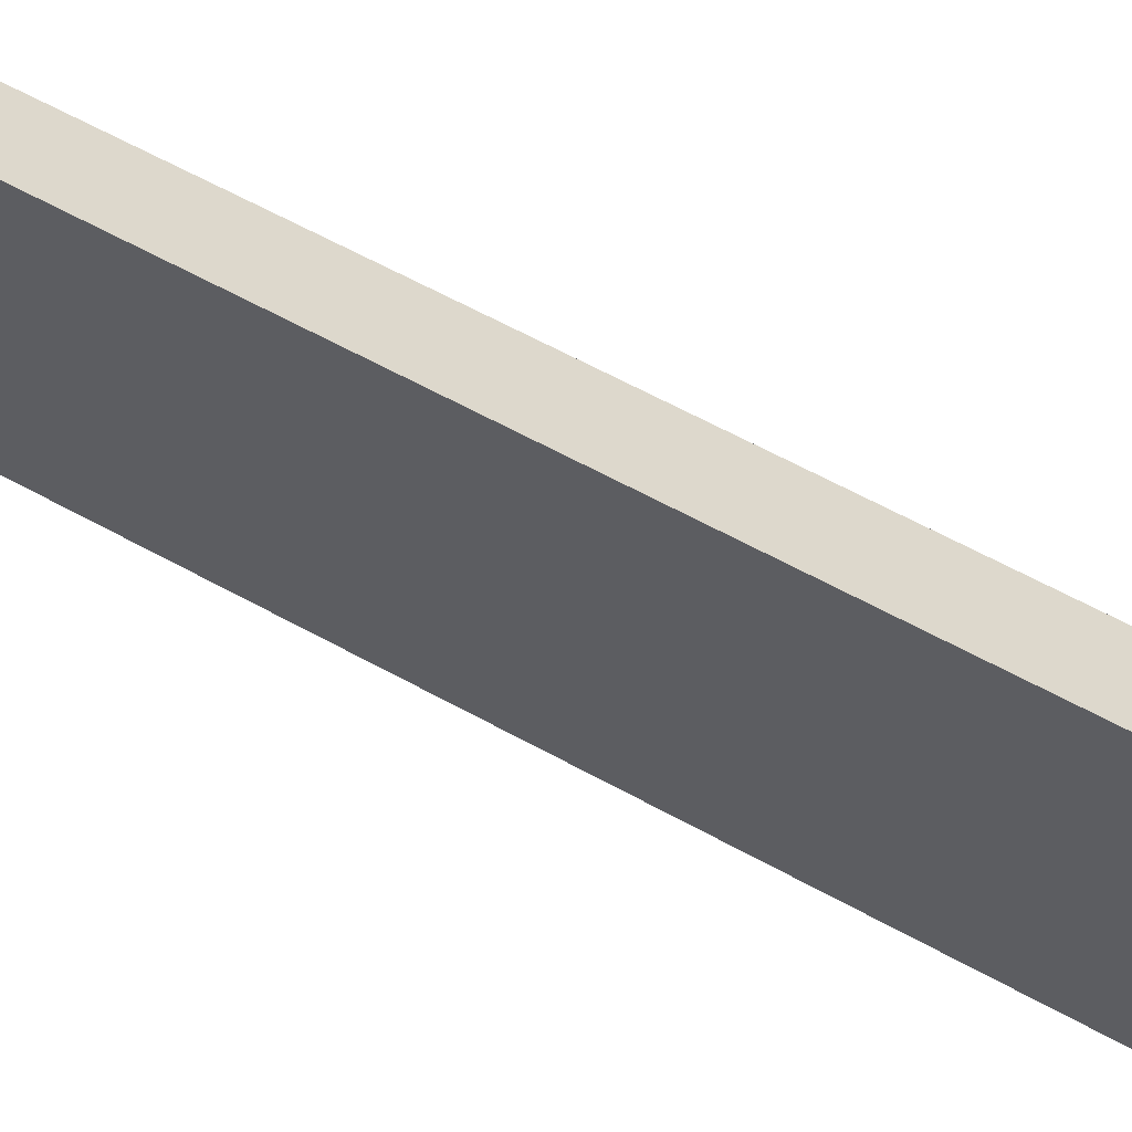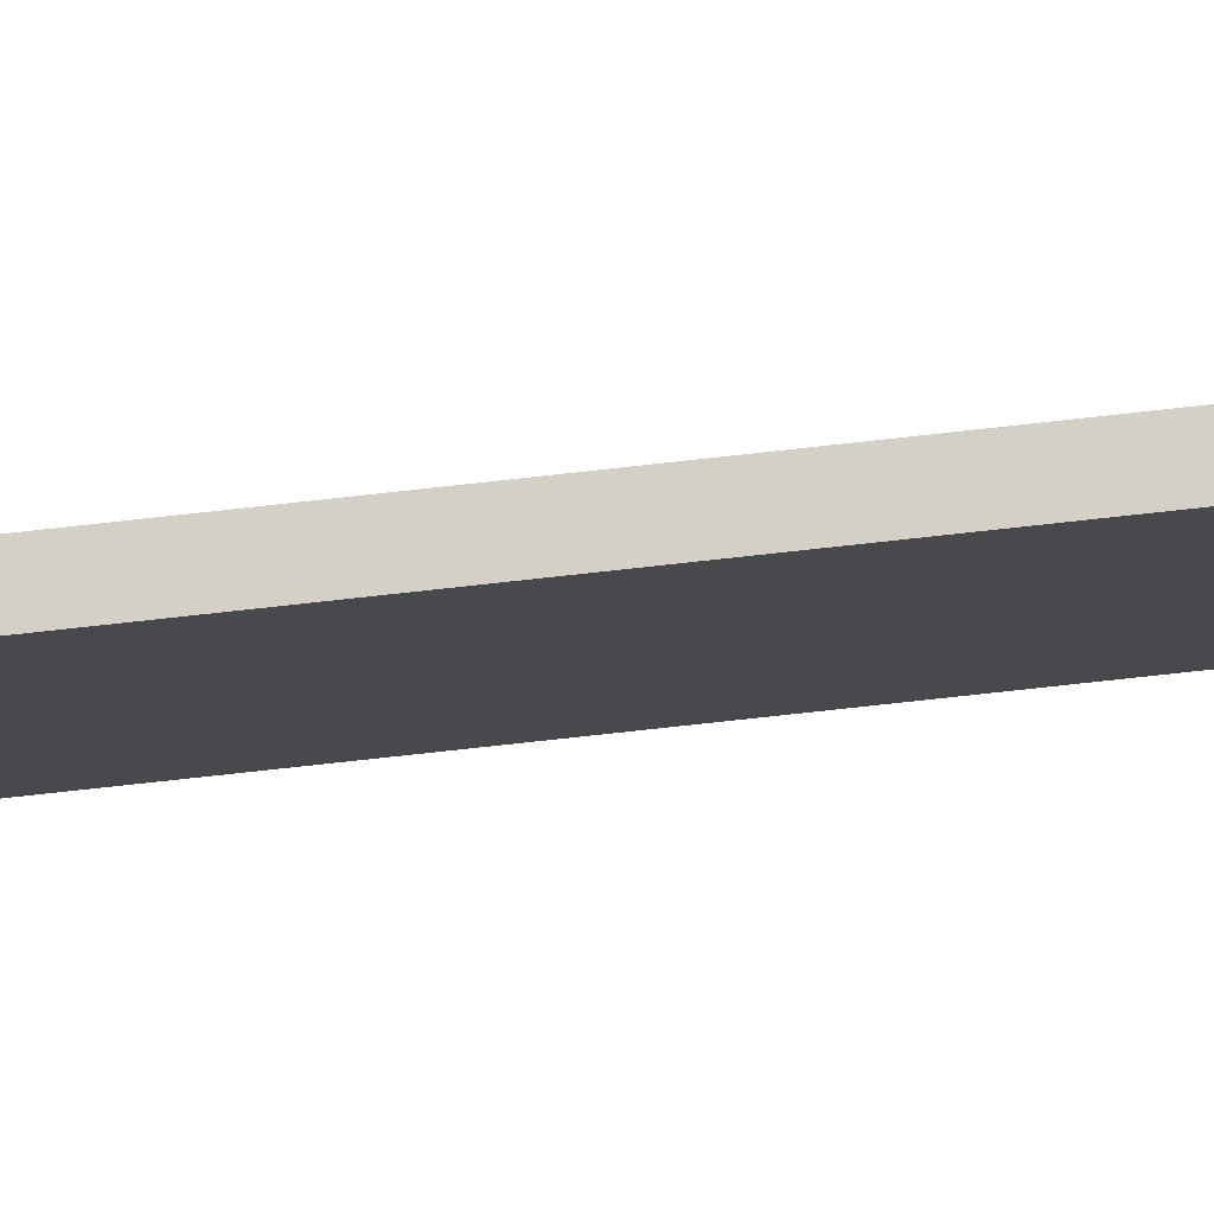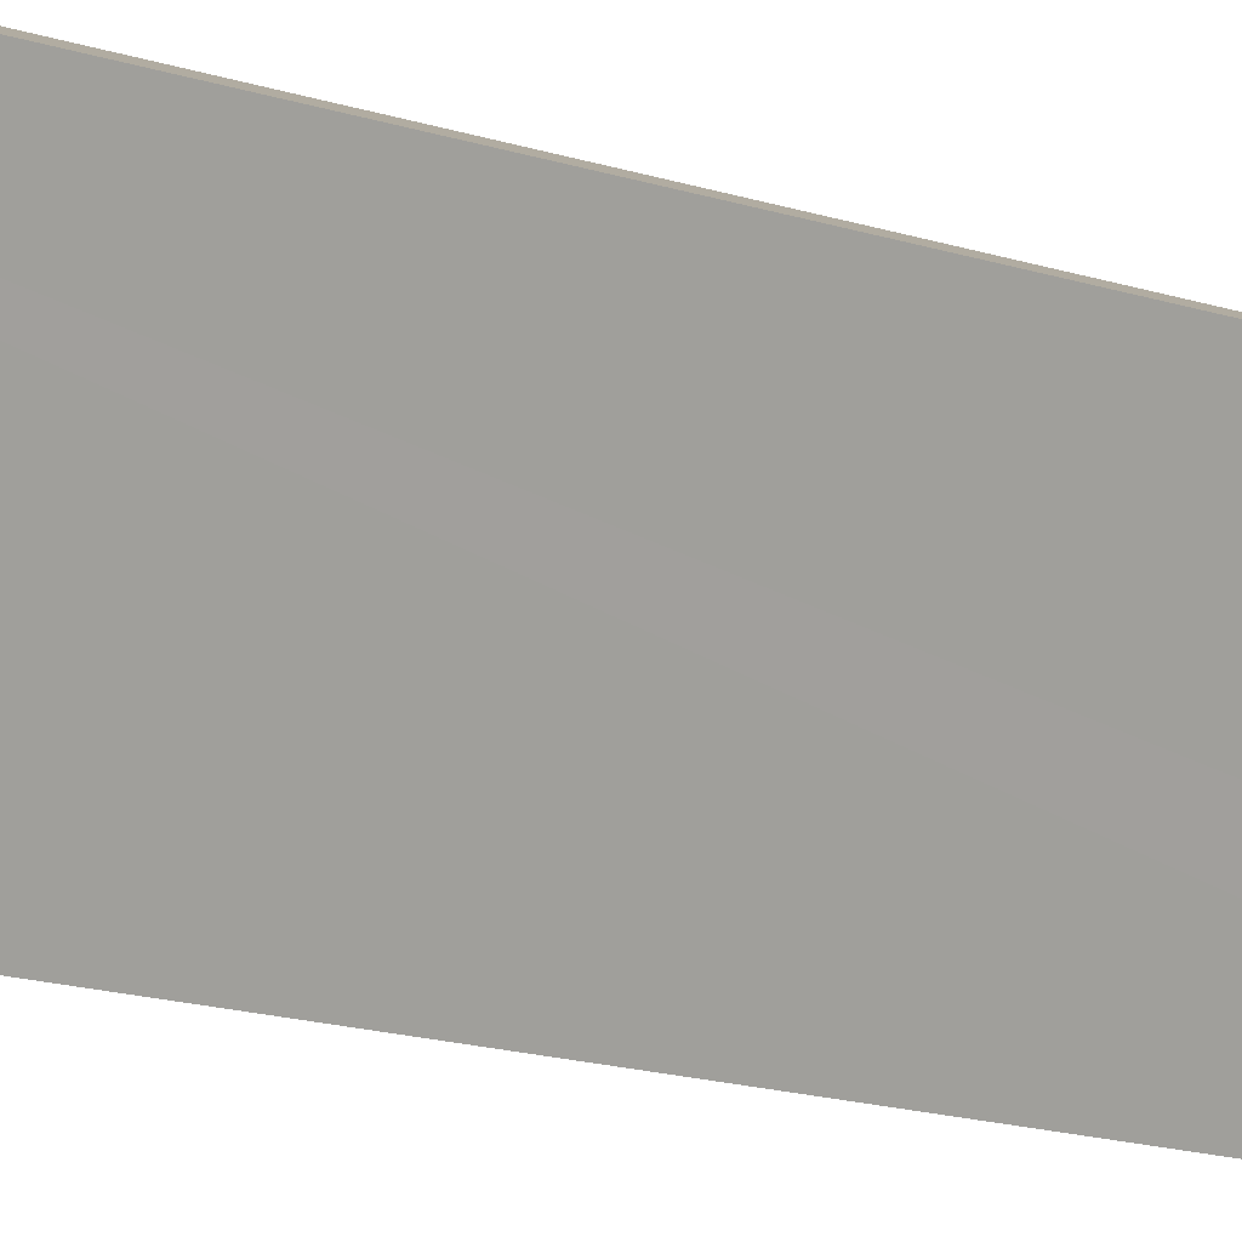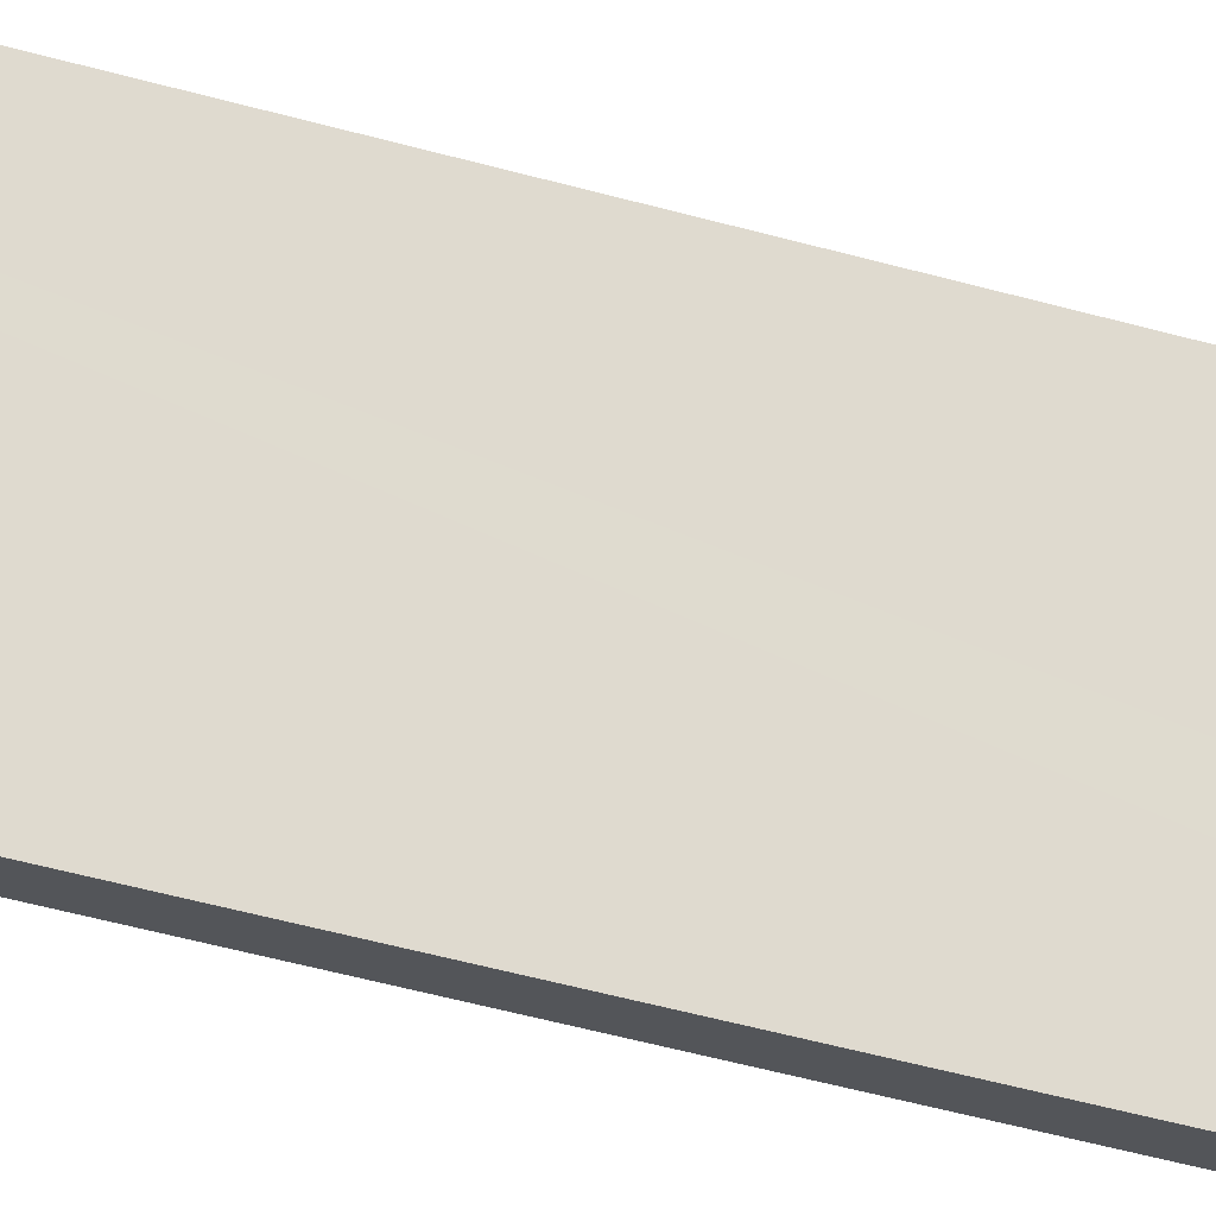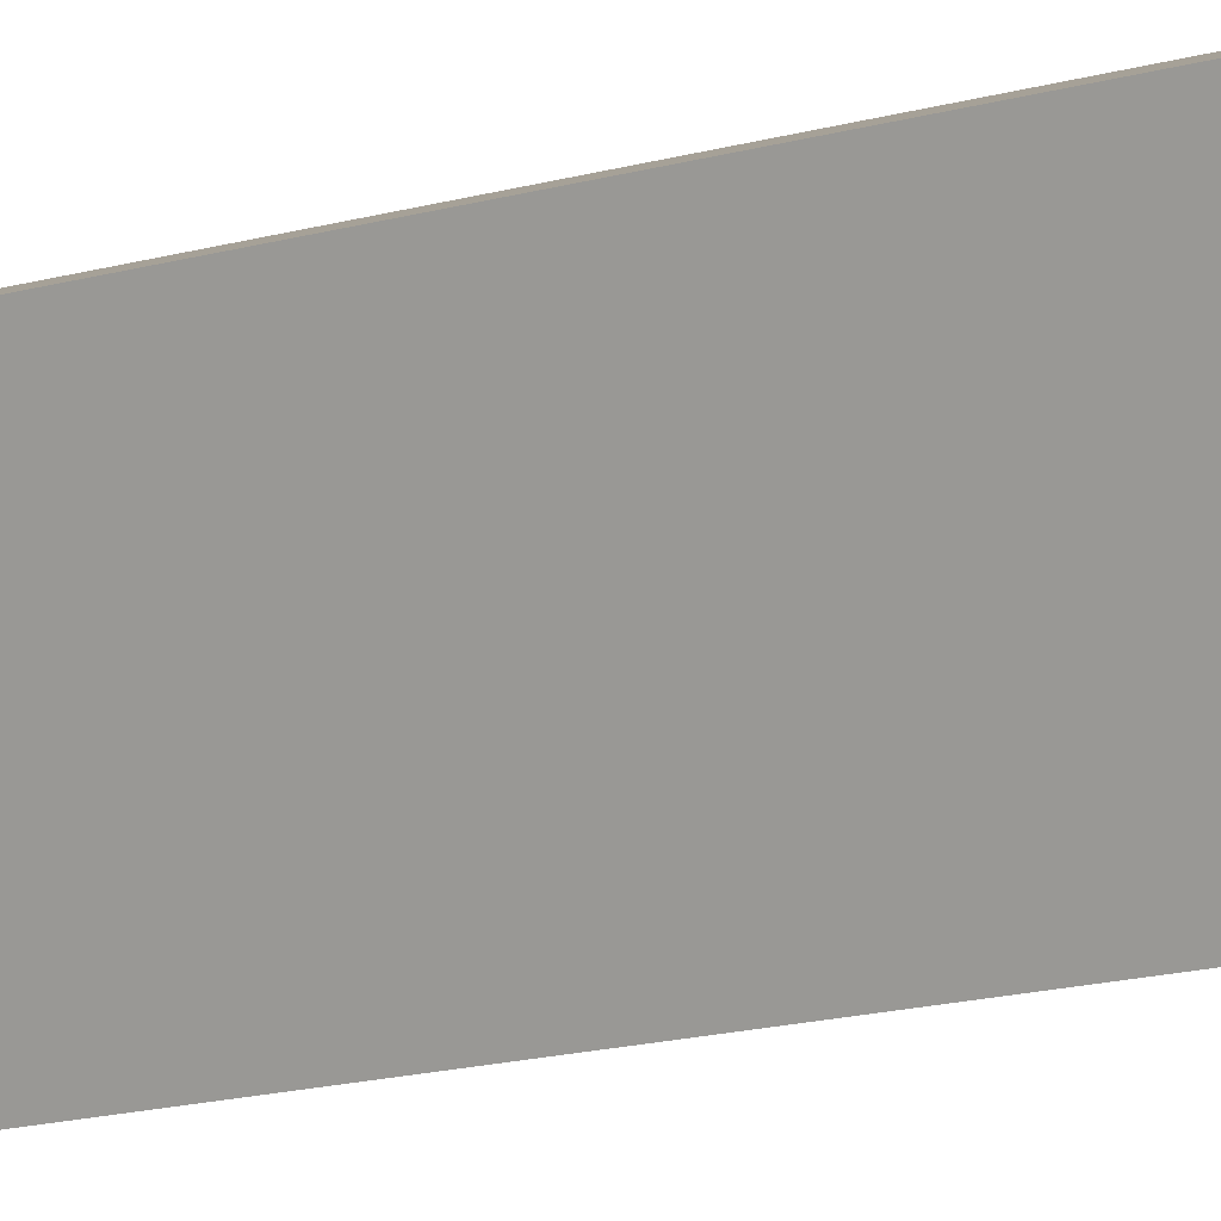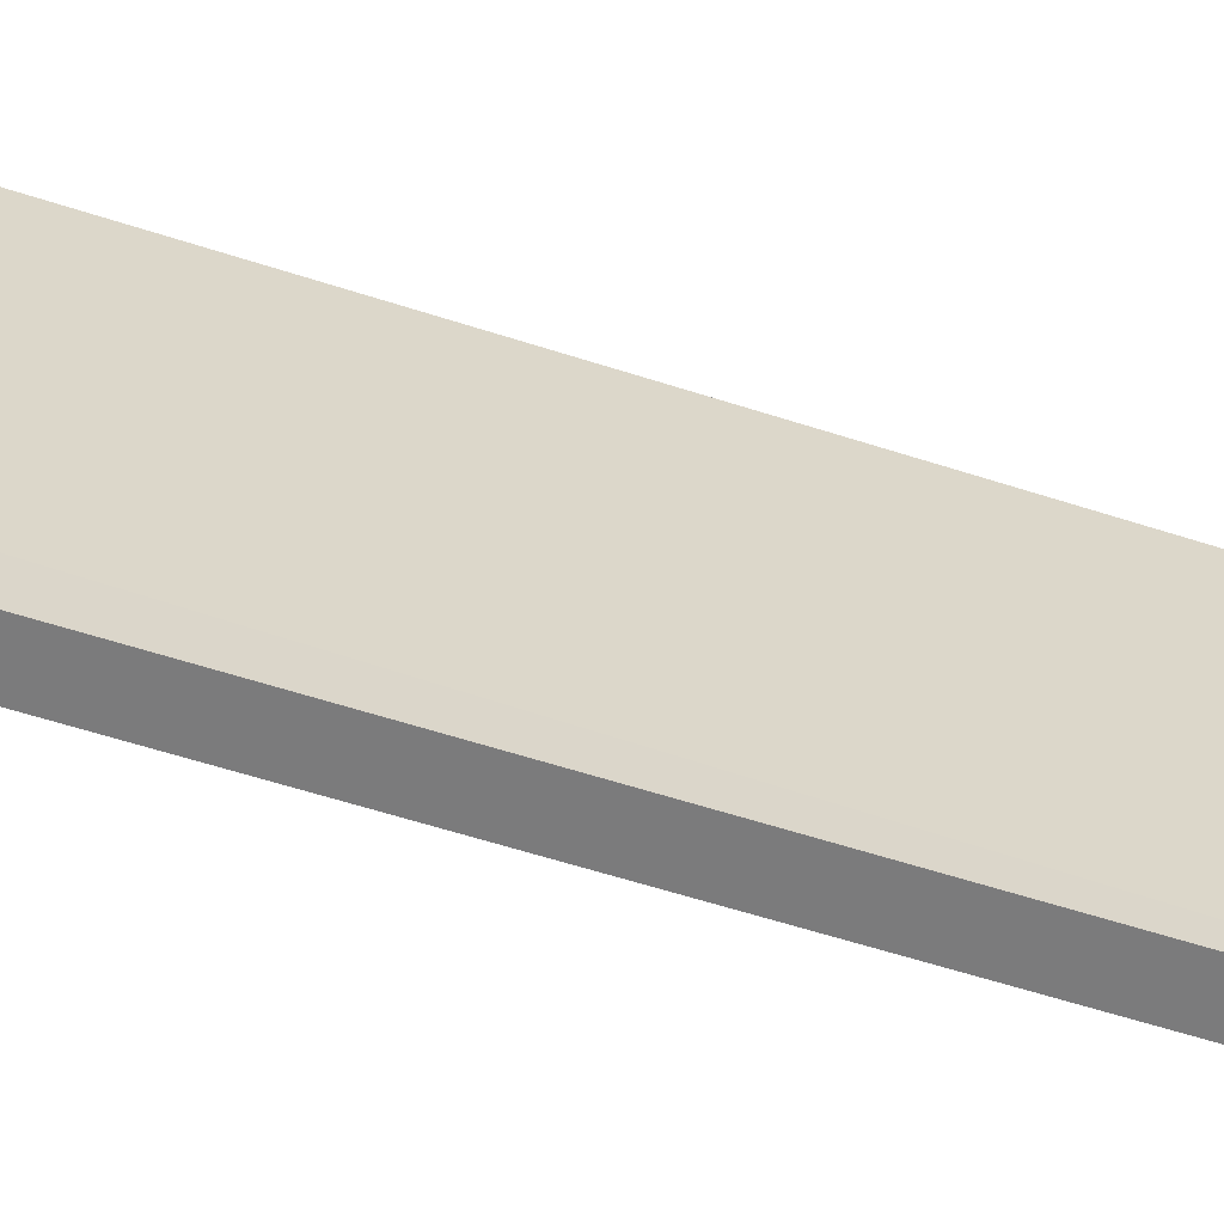
<metadata>
{"format":"obj","ext":"obj","renderer":"f3d","projection":"perspective","resolution":1024,"background":"white","views":[{"elev":41.6,"azim":126.7,"up":"+Z"},{"elev":-79.4,"azim":-83.8,"up":"+Z"},{"elev":-12.2,"azim":48.2,"up":"+Z"},{"elev":-45.3,"azim":71.6,"up":"+Z"},{"elev":-14.1,"azim":123.9,"up":"+Z"},{"elev":-38.1,"azim":-114.9,"up":"+Z"}]}
</metadata>
<code>
v  1.043 12.1 1.933
v  0.158 12.1 0.395
v  0.809 12.1 2.036
v  0.394 12.1 0.306
v  0 12.1 7.41e-16
v  0.235 12.1 -0.094
v  0 0 0
v  0.809 -1.247e-16 2.036
v  0.158 -2.419e-17 0.395
v  1.043 -1.184e-16 1.933
v  0.235 5.756e-18 -0.094
v  0.394 -1.874e-17 0.306
g defaultobject
f 1 2 3
f 2 1 4
f 2 4 5
f 5 4 6
f 7 2 5
f 2 7 3
f 3 7 8
f 8 7 9
f 8 1 3
f 1 8 10
f 10 4 1
f 4 10 6
f 6 10 11
f 11 10 12
f 11 5 6
f 5 11 7
f 9 10 8
f 10 9 12
f 12 9 7
f 12 7 11

</code>
